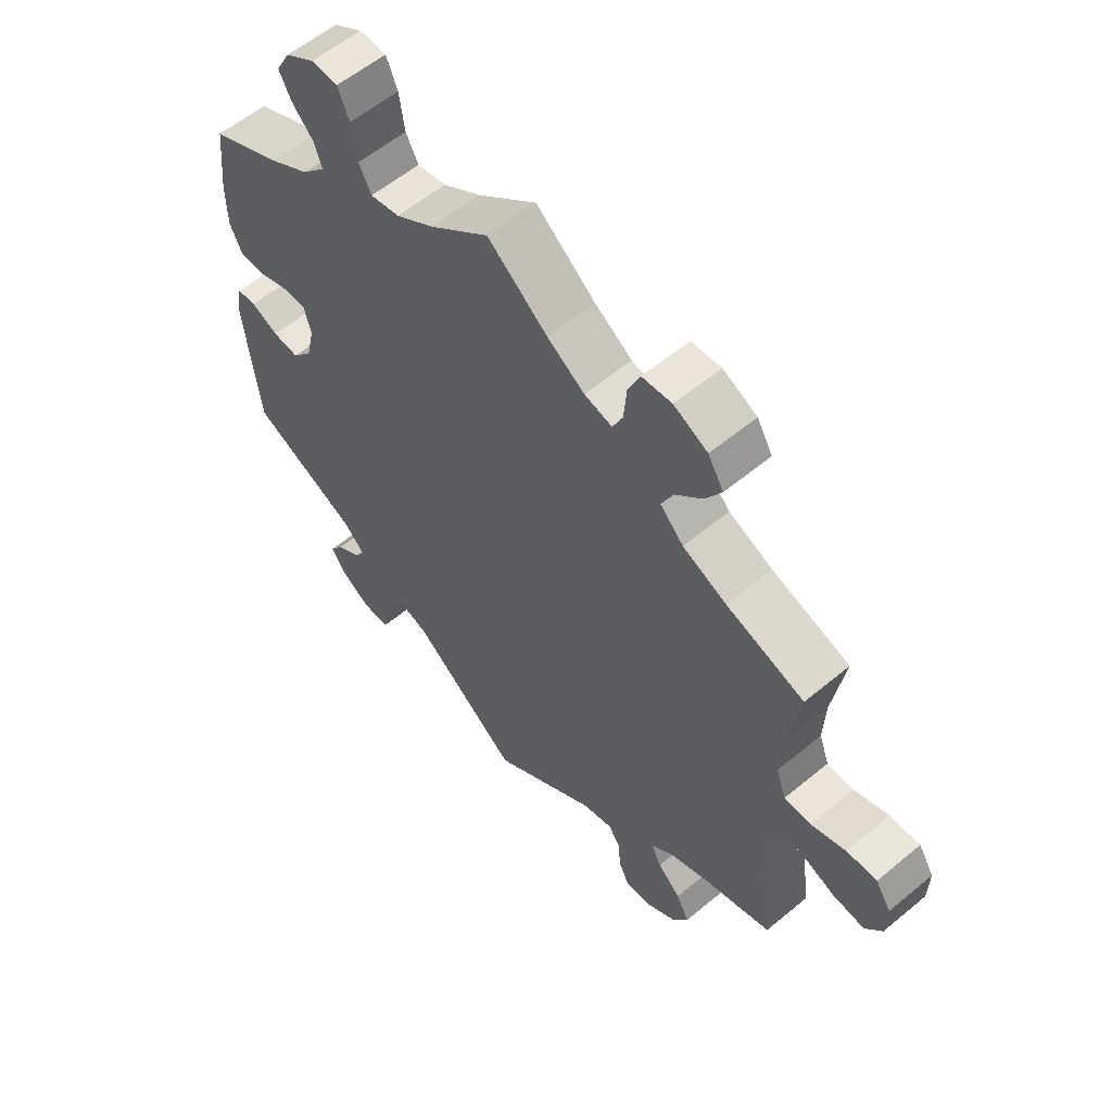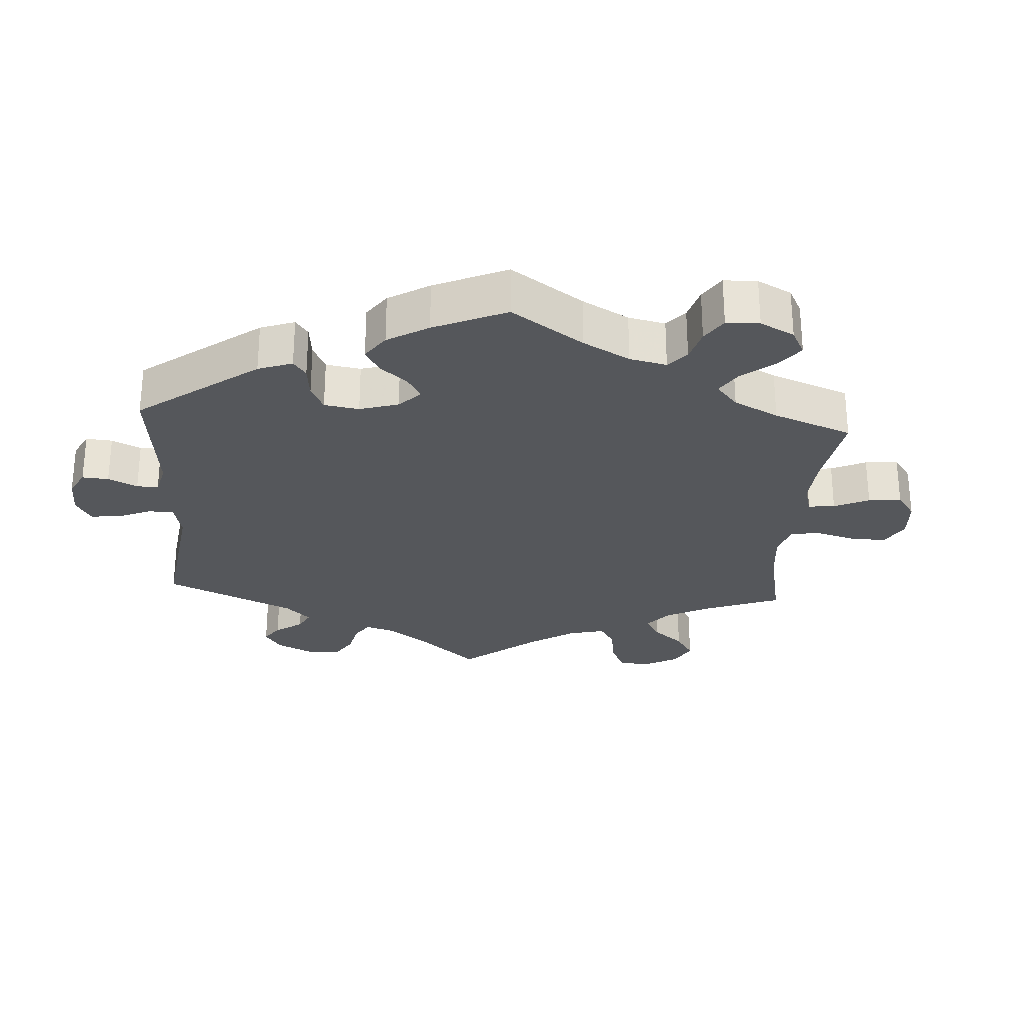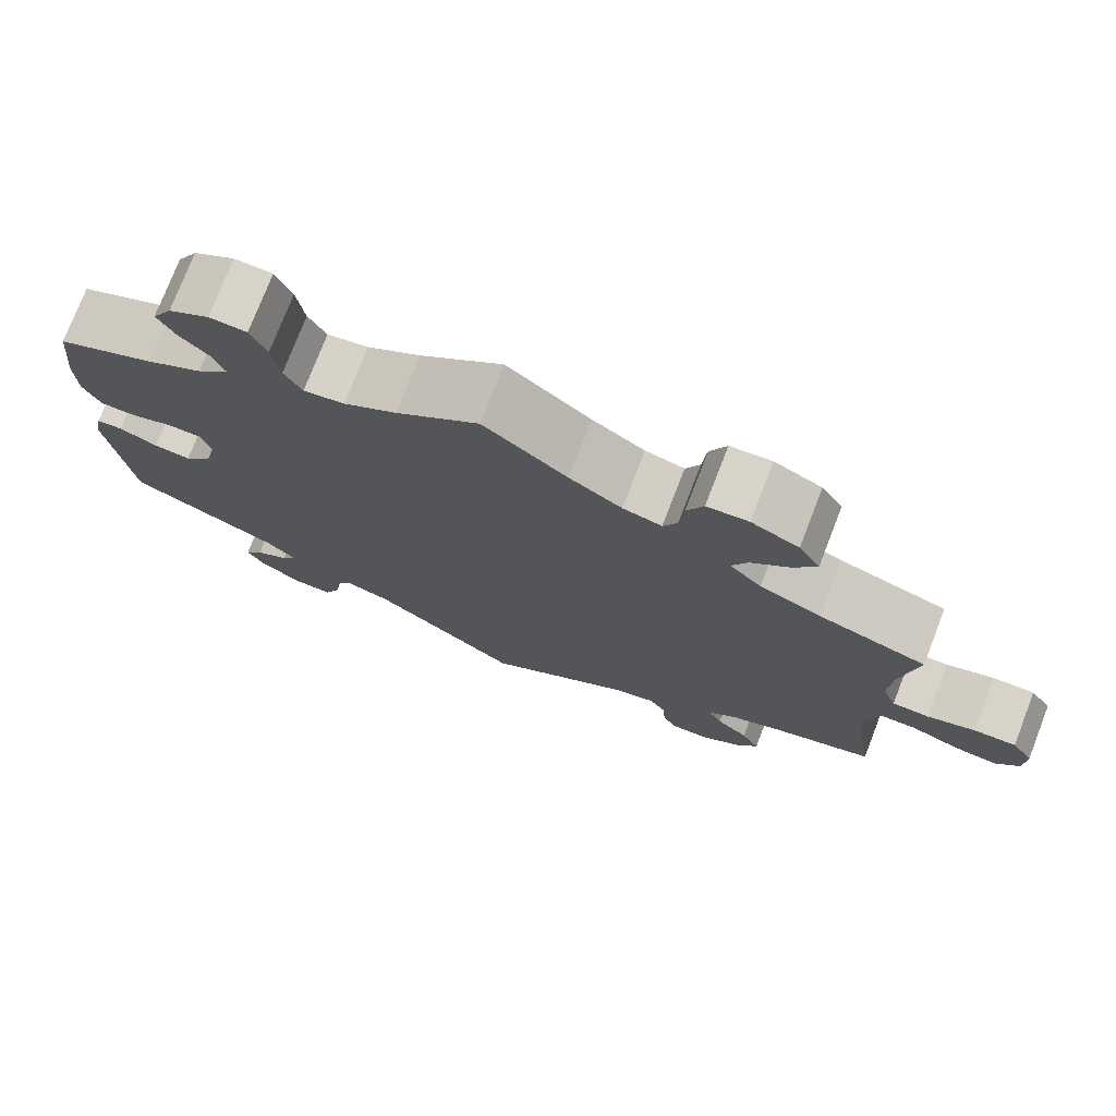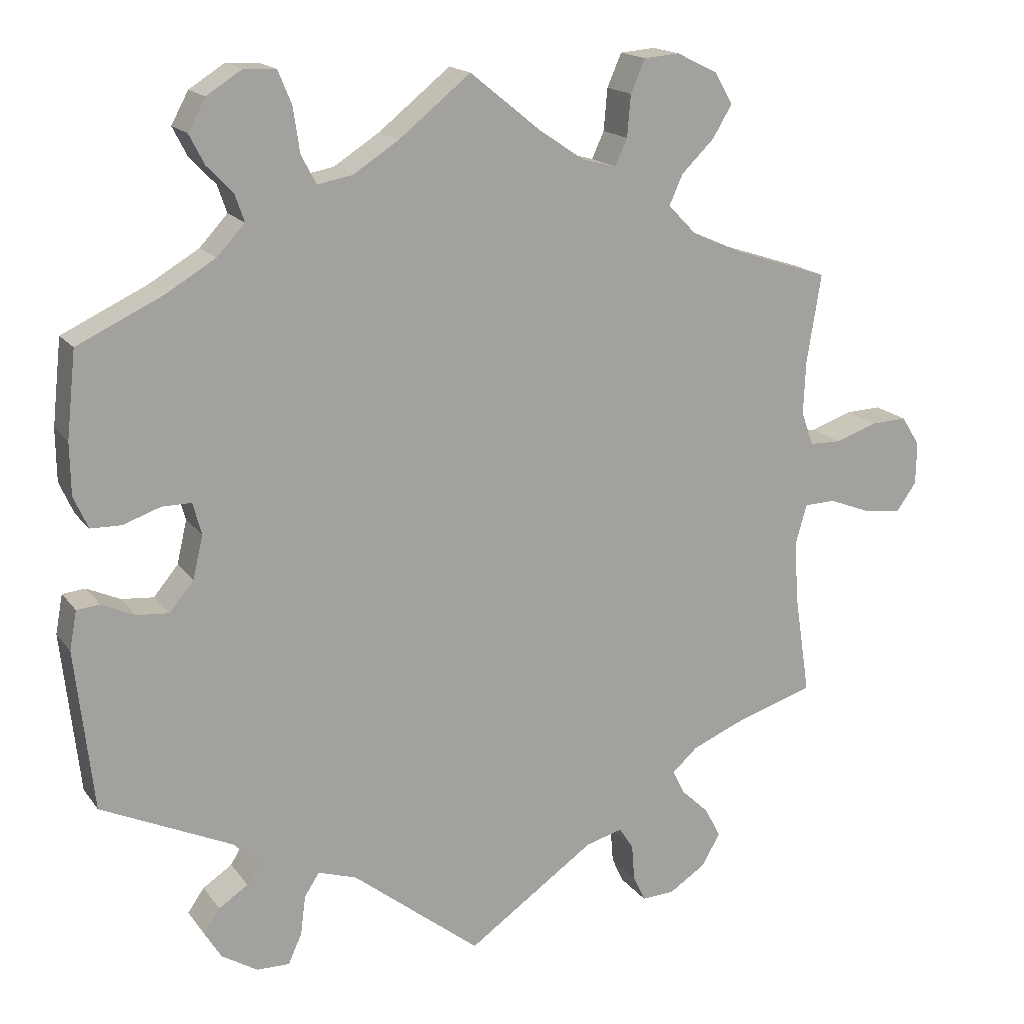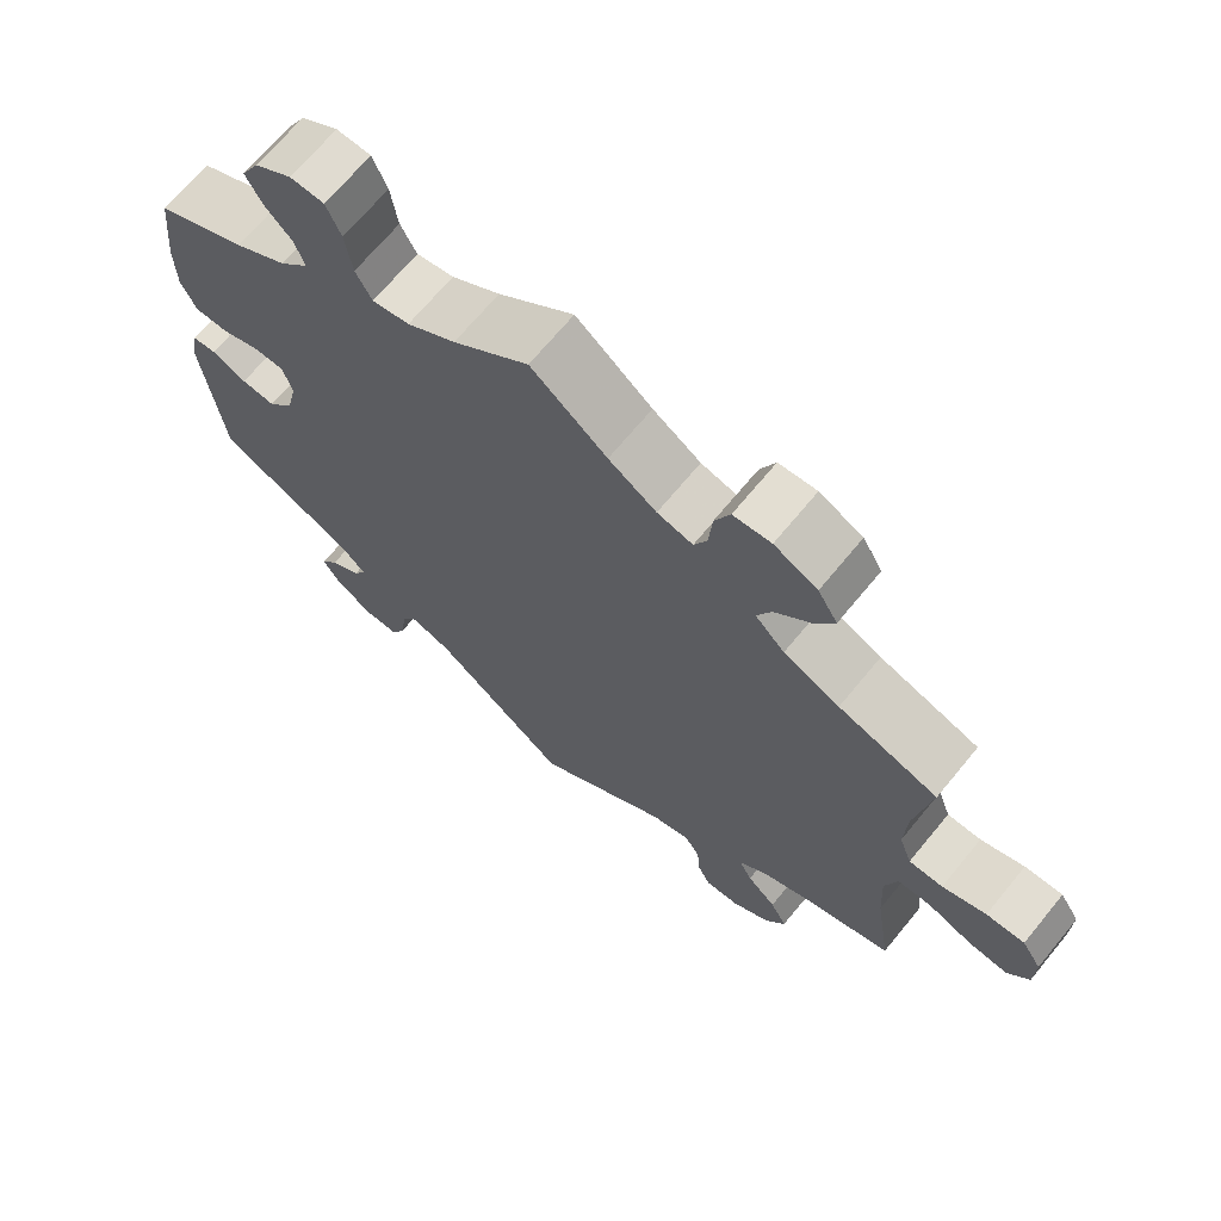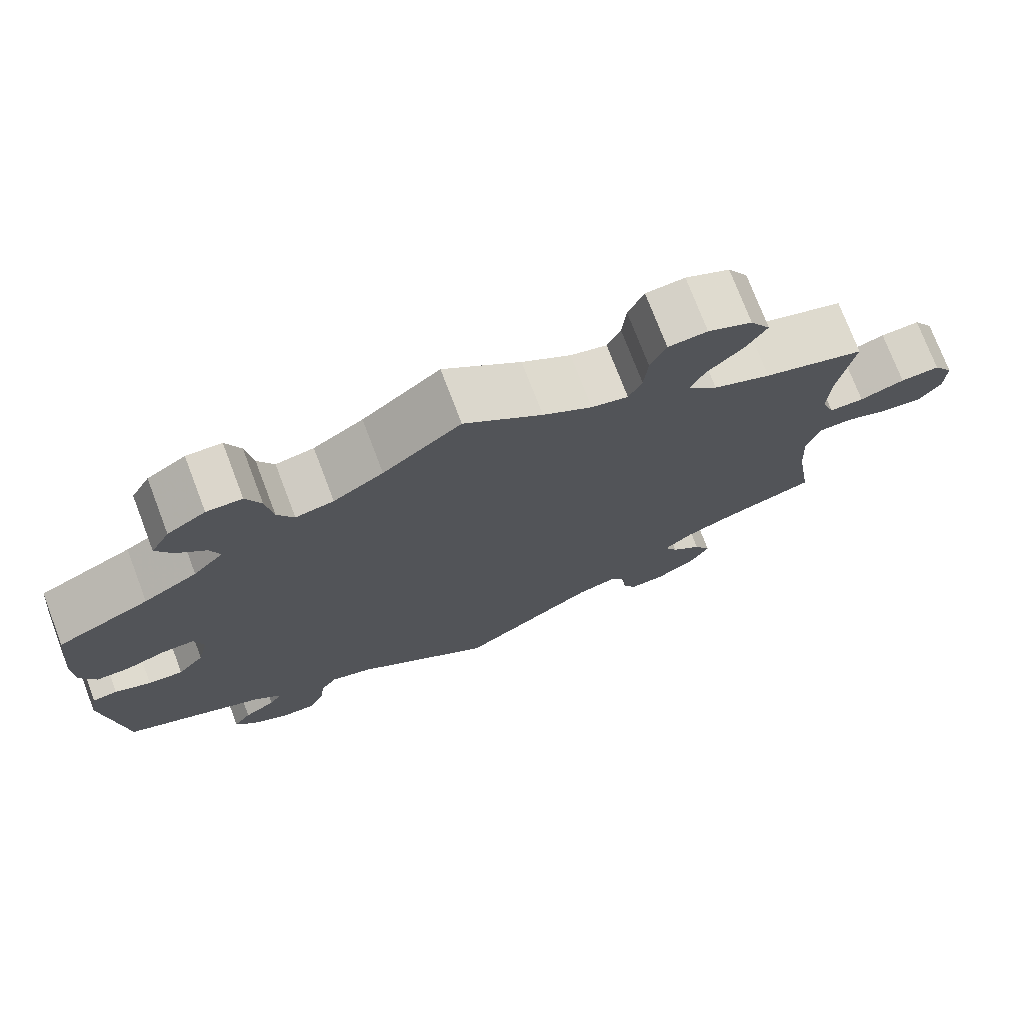
<metadata>
{"format":"obj","ext":"obj","renderer":"f3d","projection":"perspective","resolution":1024,"background":"white","views":[{"elev":58.4,"azim":49.4,"up":"+Z"},{"elev":-26.8,"azim":-63.7,"up":"+Y"},{"elev":76.1,"azim":21.2,"up":"+Z"},{"elev":17.0,"azim":-24.4,"up":"+Z"},{"elev":68.9,"azim":39.5,"up":"+Z"},{"elev":75.0,"azim":-20.9,"up":"+Z"}]}
</metadata>
<code>
v -0.31 0.07 0.449
v -0.359 0.07 0.524
v -0.376 0.07 -0.557
v -0.233 0.07 -0.46
v 0.531 0.07 0.064
v 0.359 0.07 0.602
v -0.381 0.07 0.047
v 0.537 0.07 0.31
v 0.302 0.07 0.63
v -0.254 0.07 -0.492
v 0.163 0.07 0.497
v -0.38 0.07 0.565
v 0.252 0.07 0.626
v -0.474 0.07 -0.05
v 0.576 0.07 0.063
v -0.243 0.07 0.592
v 0.317 0.07 -0.407
v 0.272 0.07 -0.6
v 0.395 0.07 -0.52
v 0.318 0.07 -0.598
v 0.1 0.07 0.539
v -0.395 0.07 -0.013
v 0.71 0.07 -0.016
v 0.179 0.07 -0.496
v -0.349 0.07 0.407
v 0.685 0.07 0.085
v -0.4 0.07 -0.518
v 0 0.07 -0.62
v -0.537 0.07 -0.31
v 0.21 0.07 0.485
v -0.319 0.07 -0.43
v -0.261 0.07 -0.547
v 0.515 0.07 -0.167
v -0.213 0.07 0.49
v 0.232 0.07 0.58
v -0.356 0.07 0.609
v -0.537 0.07 0.31
v -0.55 0.07 0.191
v -0.234 0.07 0.53
v -0.164 0.07 0.499
v -0.429 0.07 -0.054
v 0 0.07 0.62
v 0.334 0.07 -0.441
v -0.393 0.07 0.091
v 0.358 0.07 0.513
v 0.373 0.07 -0.478
v -0.529 0.07 0.074
v 0.353 0.07 -0.375
v -0.307 0.07 0.64
v -0.377 0.07 -0.485
v -0.52 0.07 -0.029
v -0.262 0.07 0.638
v -0.28 0.07 -0.589
v -0.354 0.07 -0.395
v 0.332 0.07 0.386
v 0.634 0.07 0.083
v 0.57 0.07 -0.026
v -0.486 0.07 0.073
v 0.227 0.07 0.522
v 0.312 0.07 0.468
v 0.629 0.07 -0.049
v -0.326 0.07 -0.588
v 0.514 0.07 0.111
v -0.418 0.07 0.366
v -0.434 0.07 0.091
v 0.526 0.07 -0.027
v 0.537 0.07 -0.31
v 0.293 0.07 0.426
v 0.711 0.07 0.044
v 0.517 0.07 0.185
v 0.42 0.07 -0.347
v -0.179 0.07 -0.478
v -0.562 0.07 -0.086
v 0.406 0.07 0.353
v 0.51 0.07 -0.082
v 0.231 0.07 -0.482
v 0.369 0.07 -0.565
v 0.255 0.07 -0.564
v -0.552 0.07 -0.032
v 0.251 0.07 -0.513
v 0.682 0.07 -0.055
v -0.323 0.07 0.487
v -0.549 0.07 0.119
v 0.385 0.07 0.558
v -0.1 0.07 0.54
v -0.336 0.07 -0.458
v -0.31 -0 0.449
v -0.359 -0 0.524
v -0.376 -0 -0.557
v -0.233 -0 -0.46
v 0.531 -0 0.064
v 0.359 -0 0.602
v -0.381 -0 0.047
v 0.537 -0 0.31
v 0.302 -0 0.63
v -0.254 -0 -0.492
v 0.163 -0 0.497
v -0.38 -0 0.565
v 0.252 -0 0.626
v -0.474 -0 -0.05
v 0.576 -0 0.063
v -0.243 -0 0.592
v 0.317 -0 -0.407
v 0.272 -0 -0.6
v 0.395 -0 -0.52
v 0.318 -0 -0.598
v 0.1 -0 0.539
v -0.395 -0 -0.013
v 0.71 -0 -0.016
v 0.179 -0 -0.496
v -0.349 -0 0.407
v 0.685 -0 0.085
v -0.4 -0 -0.518
v 0 -0 -0.62
v -0.537 -0 -0.31
v 0.21 -0 0.485
v -0.319 -0 -0.43
v -0.261 -0 -0.547
v 0.515 -0 -0.167
v -0.213 -0 0.49
v 0.232 -0 0.58
v -0.356 -0 0.609
v -0.537 -0 0.31
v -0.55 -0 0.191
v -0.234 -0 0.53
v -0.164 -0 0.499
v -0.429 -0 -0.054
v 0 -0 0.62
v 0.334 -0 -0.441
v -0.393 -0 0.091
v 0.358 -0 0.513
v 0.373 -0 -0.478
v -0.529 -0 0.074
v 0.353 -0 -0.375
v -0.307 -0 0.64
v -0.377 -0 -0.485
v -0.52 -0 -0.029
v -0.262 -0 0.638
v -0.28 -0 -0.589
v -0.354 -0 -0.395
v 0.332 -0 0.386
v 0.634 -0 0.083
v 0.57 -0 -0.026
v -0.486 -0 0.073
v 0.227 -0 0.522
v 0.312 -0 0.468
v 0.629 -0 -0.049
v -0.326 -0 -0.588
v 0.514 -0 0.111
v -0.418 -0 0.366
v -0.434 -0 0.091
v 0.526 -0 -0.027
v 0.537 -0 -0.31
v 0.293 -0 0.426
v 0.711 -0 0.044
v 0.517 -0 0.185
v 0.42 -0 -0.347
v -0.179 -0 -0.478
v -0.562 -0 -0.086
v 0.406 -0 0.353
v 0.51 -0 -0.082
v 0.231 -0 -0.482
v 0.369 -0 -0.565
v 0.255 -0 -0.564
v -0.552 -0 -0.032
v 0.251 -0 -0.513
v 0.682 -0 -0.055
v -0.323 -0 0.487
v -0.549 -0 0.119
v 0.385 -0 0.558
v -0.1 -0 0.54
v -0.336 -0 -0.458
f 38 37 64
f 83 38 64 25
f 65 58 47 83
f 44 65 83 25
f 7 44 25 1
f 73 79 51 14
f 54 29 73 14
f 31 54 14 41
f 3 27 50 86
f 3 86 31
f 62 3 31
f 10 32 53 62
f 4 10 62 31
f 72 4 31 41
f 24 28 72 41
f 20 18 78 80
f 20 80 76
f 77 20 76
f 43 46 19 77
f 17 43 77 76
f 48 17 76 24
f 33 67 71
f 75 33 71 48
f 66 75 48 24
f 23 81 61 57
f 23 57 66
f 69 23 66
f 15 56 26 69
f 5 15 69 66
f 63 5 66 24
f 74 8 70
f 55 74 70 63
f 68 55 63 24
f 6 84 45 60
f 6 60 68
f 9 6 68
f 59 35 13 9
f 30 59 9 68
f 11 30 68 24
f 85 42 21
f 40 85 21 11
f 34 40 11 24
f 49 52 16 39
f 82 2 12 36
f 1 82 36 49
f 24 41 22
f 24 22 7
f 34 24 7 1
f 1 49 39 34
f 150 123 124
f 111 150 124 169
f 169 133 144 151
f 111 169 151 130
f 87 111 130 93
f 100 137 165 159
f 100 159 115 140
f 127 100 140 117
f 172 136 113 89
f 117 172 89
f 117 89 148
f 148 139 118 96
f 117 148 96 90
f 127 117 90 158
f 127 158 114 110
f 166 164 104 106
f 162 166 106
f 162 106 163
f 163 105 132 129
f 162 163 129 103
f 110 162 103 134
f 157 153 119
f 134 157 119 161
f 110 134 161 152
f 143 147 167 109
f 152 143 109
f 152 109 155
f 155 112 142 101
f 152 155 101 91
f 110 152 91 149
f 156 94 160
f 149 156 160 141
f 110 149 141 154
f 146 131 170 92
f 154 146 92
f 154 92 95
f 95 99 121 145
f 154 95 145 116
f 110 154 116 97
f 107 128 171
f 97 107 171 126
f 110 97 126 120
f 125 102 138 135
f 122 98 88 168
f 135 122 168 87
f 108 127 110
f 93 108 110
f 87 93 110 120
f 120 125 135 87
f 64 150 111 25
f 25 111 87 1
f 1 87 168 82
f 82 168 88 2
f 2 88 98 12
f 12 98 122 36
f 36 122 135 49
f 49 135 138 52
f 52 138 102 16
f 16 102 125 39
f 39 125 120 34
f 34 120 126 40
f 40 126 171 85
f 85 171 128 42
f 42 128 107 21
f 21 107 97 11
f 11 97 116 30
f 30 116 145 59
f 59 145 121 35
f 35 121 99 13
f 13 99 95 9
f 9 95 92 6
f 6 92 170 84
f 84 170 131 45
f 45 131 146 60
f 60 146 154 68
f 68 154 141 55
f 55 141 160 74
f 74 160 94 8
f 8 94 156 70
f 70 156 149 63
f 63 149 91 5
f 5 91 101 15
f 15 101 142 56
f 56 142 112 26
f 26 112 155 69
f 69 155 109 23
f 23 109 167 81
f 81 167 147 61
f 61 147 143 57
f 57 143 152 66
f 66 152 161 75
f 75 161 119 33
f 33 119 153 67
f 67 153 157 71
f 71 157 134 48
f 48 134 103 17
f 17 103 129 43
f 43 129 132 46
f 46 132 105 19
f 19 105 163 77
f 77 163 106 20
f 20 106 104 18
f 18 104 164 78
f 78 164 166 80
f 80 166 162 76
f 76 162 110 24
f 24 110 114 28
f 28 114 158 72
f 72 158 90 4
f 4 90 96 10
f 10 96 118 32
f 32 118 139 53
f 53 139 148 62
f 62 148 89 3
f 3 89 113 27
f 27 113 136 50
f 50 136 172 86
f 86 172 117 31
f 31 117 140 54
f 54 140 115 29
f 29 115 159 73
f 73 159 165 79
f 79 165 137 51
f 51 137 100 14
f 14 100 127 41
f 41 127 108 22
f 22 108 93 7
f 7 93 130 44
f 44 130 151 65
f 65 151 144 58
f 58 144 133 47
f 47 133 169 83
f 83 169 124 38
f 38 124 123 37
f 37 123 150 64

</code>
